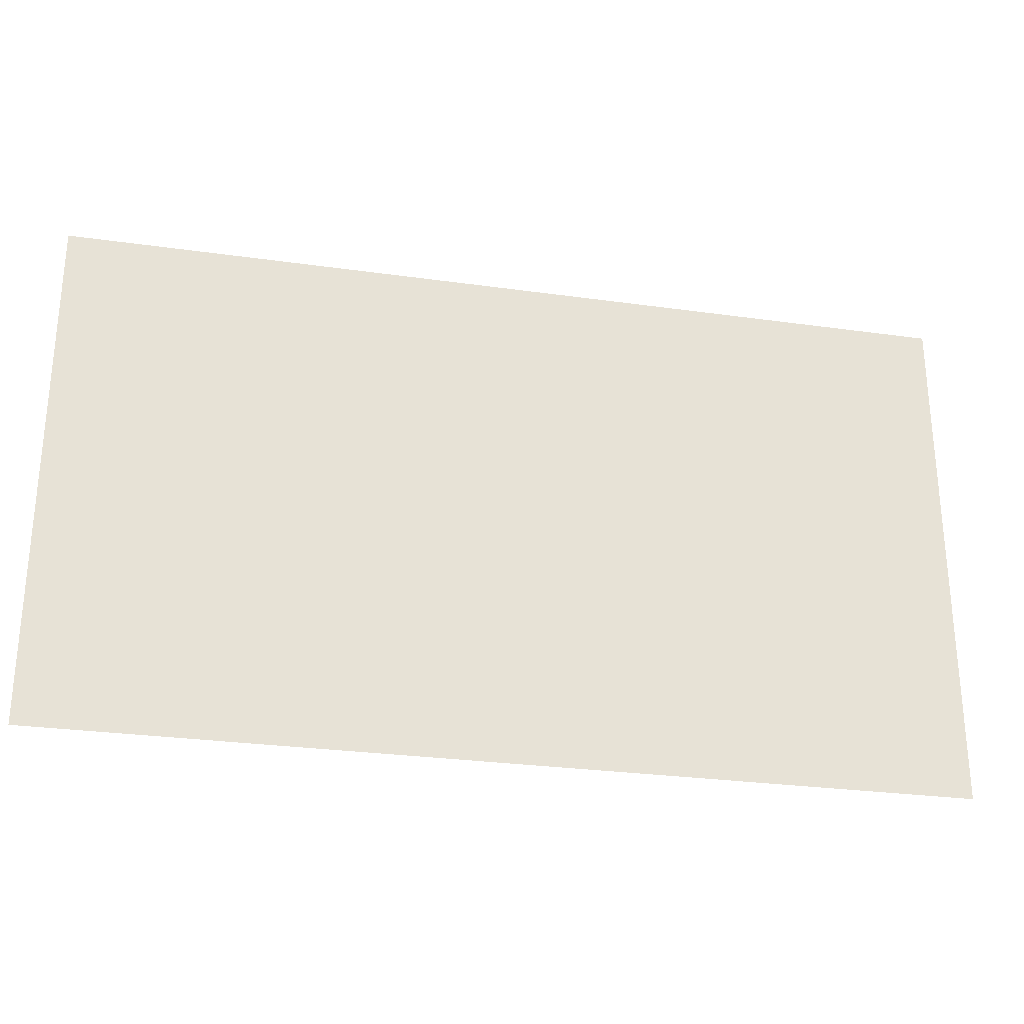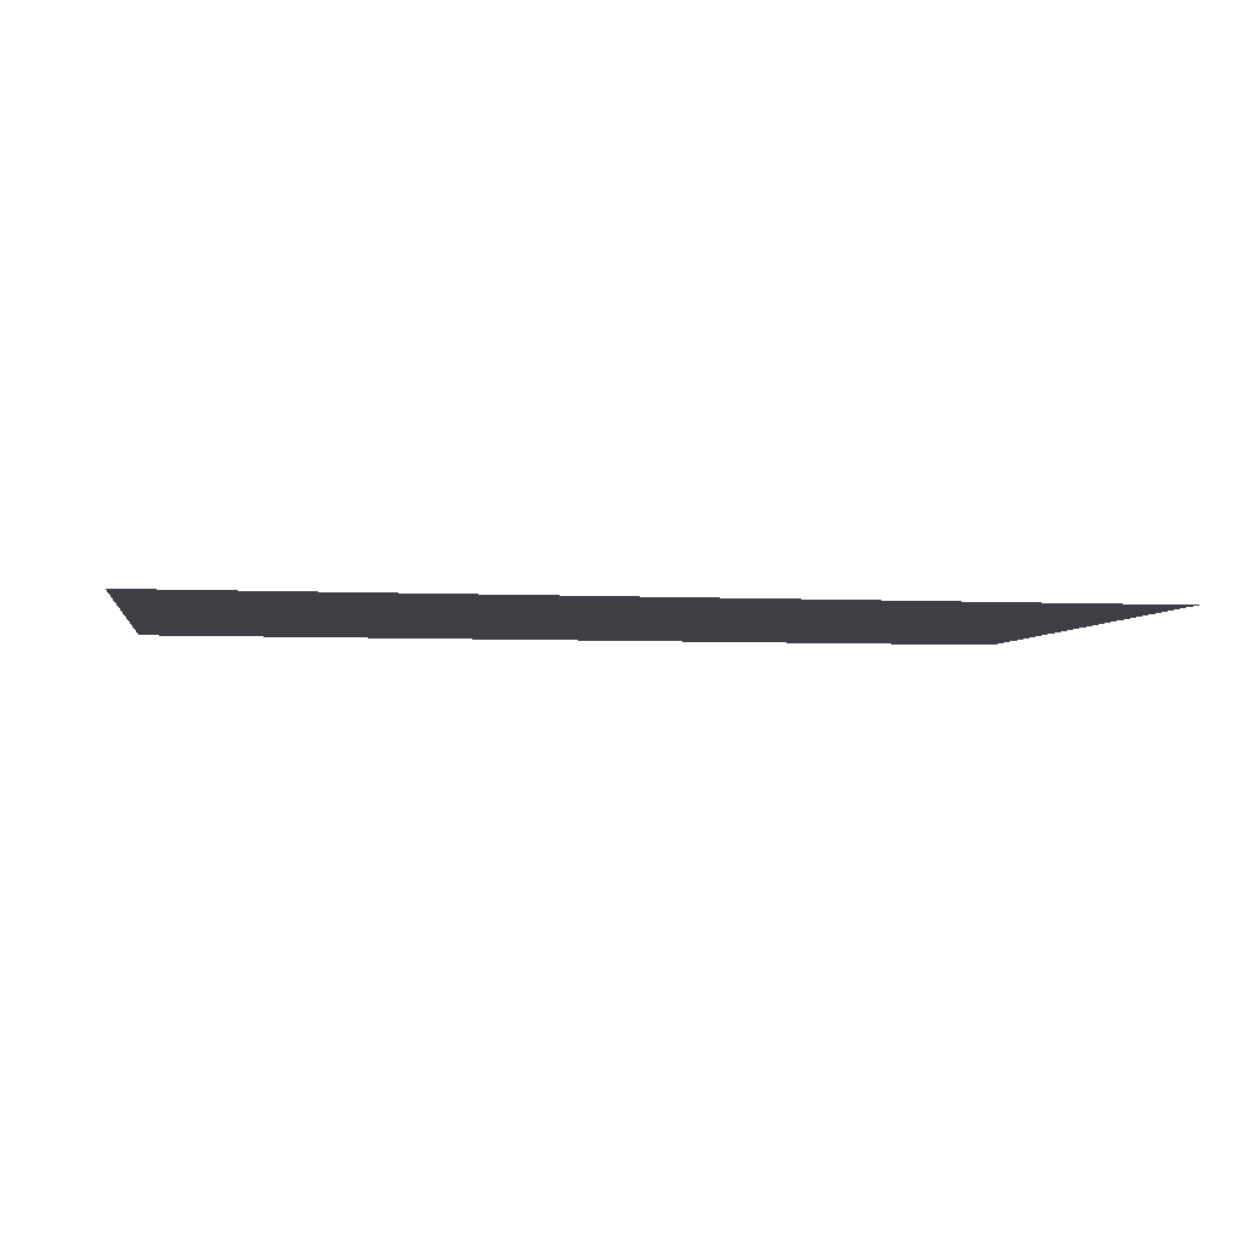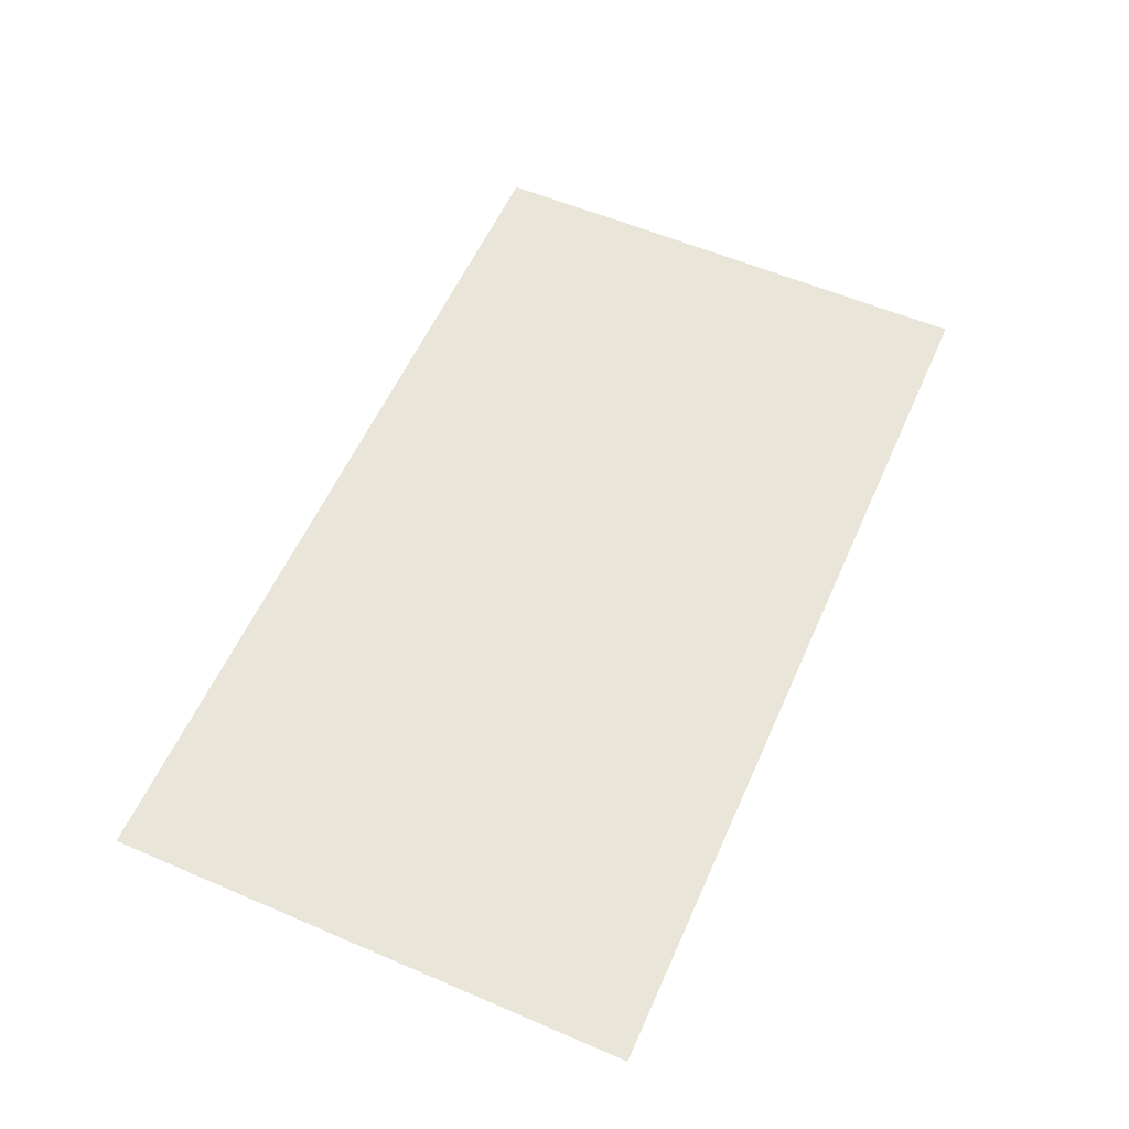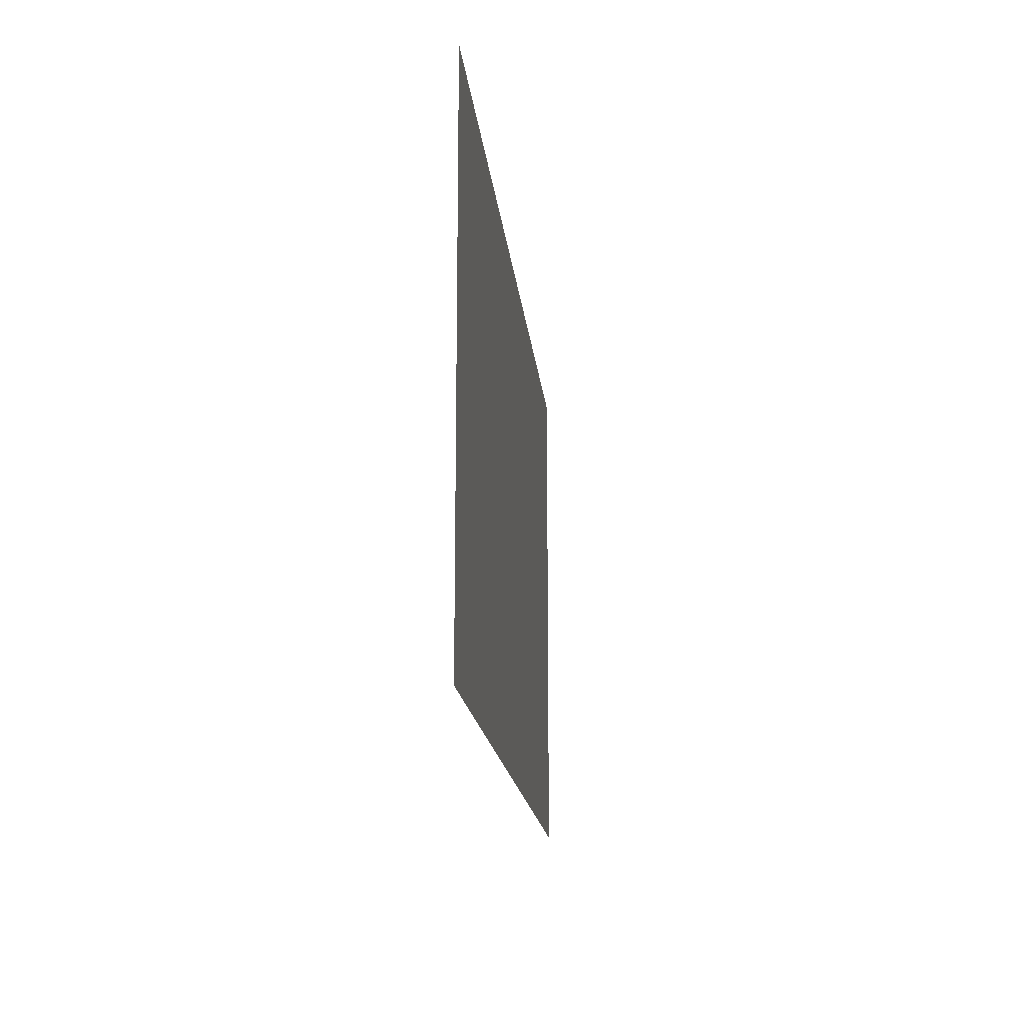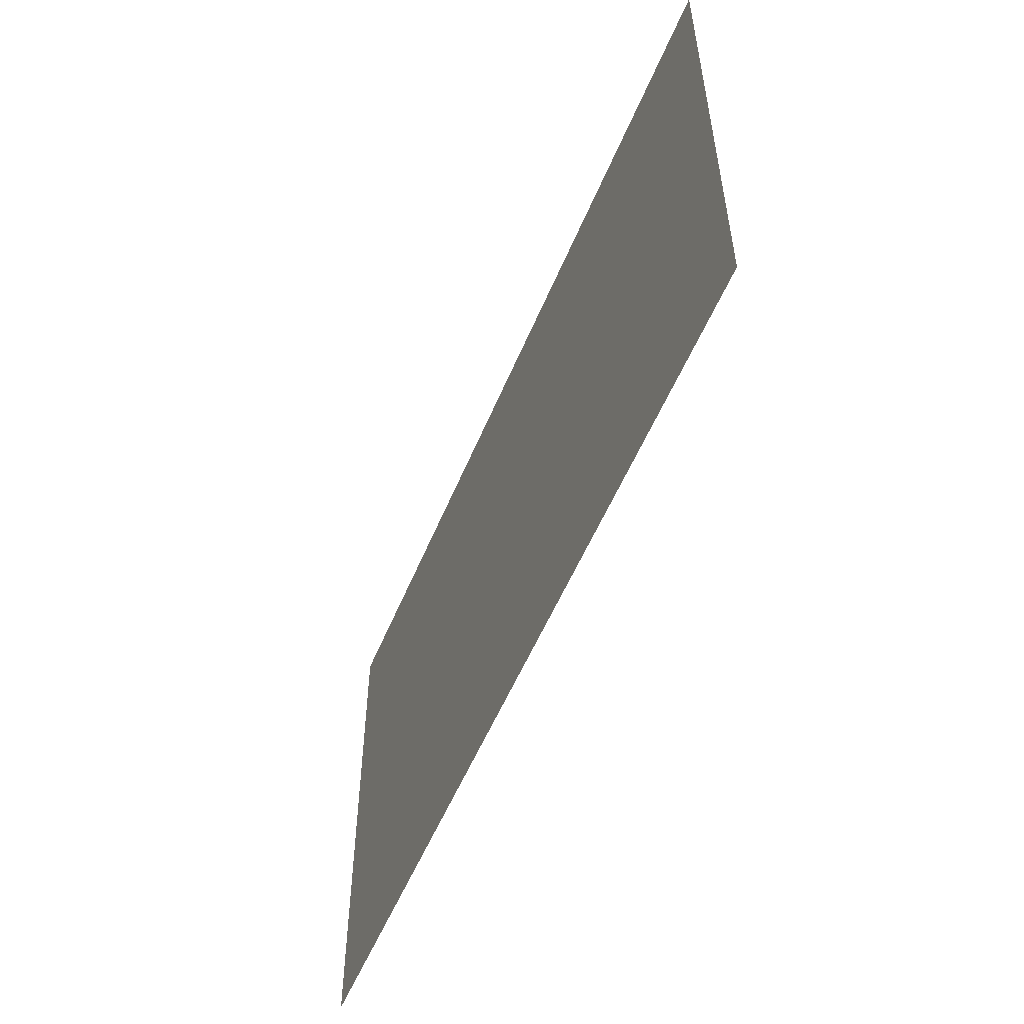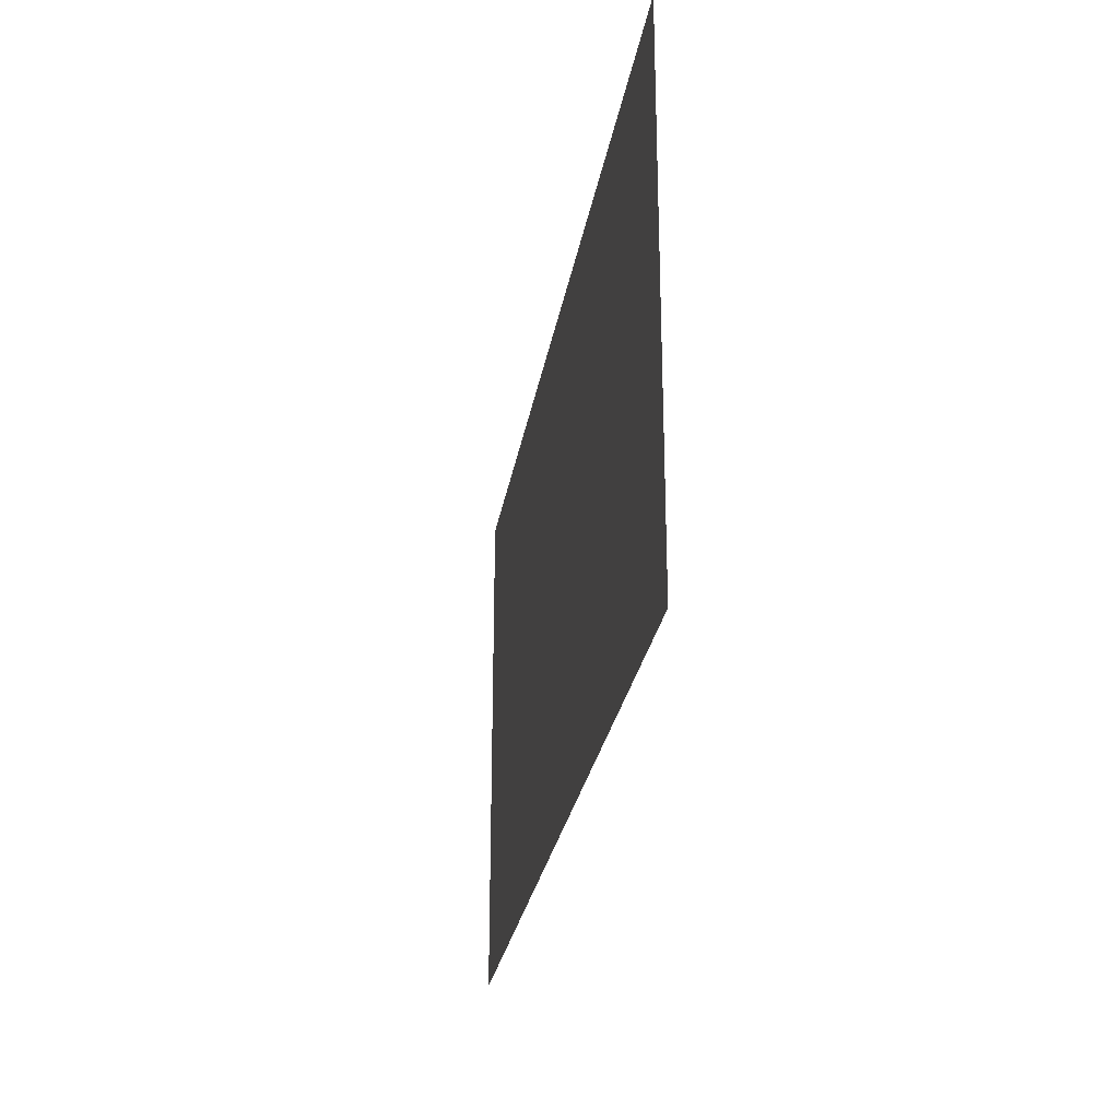
<metadata>
{"format":"obj","ext":"obj","renderer":"f3d","projection":"perspective","resolution":1024,"background":"white","views":[{"elev":-27.9,"azim":-12.1,"up":"+Z"},{"elev":-4.4,"azim":170.3,"up":"+Y"},{"elev":57.9,"azim":113.9,"up":"+Y"},{"elev":-16.0,"azim":95.4,"up":"+Z"},{"elev":-54.0,"azim":-112.1,"up":"+Z"},{"elev":-26.8,"azim":80.8,"up":"+Z"}]}
</metadata>
<code>
v -0.75 -0.0125 1.04
v -0.75 -0.0125 -0.000785
v 0.9 -0.0125 -0.000785
v 0.9 -0.0125 1.04
v -0.9 -0.0125 1.04
v -0.9 -0.0125 -0.000785
v -0.75 -0.0125 -0.000785
v -0.75 -0.0125 1.04
g mesh7276251
f 1 2 3
f 3 4 1
f 5 6 7
f 7 8 5

</code>
